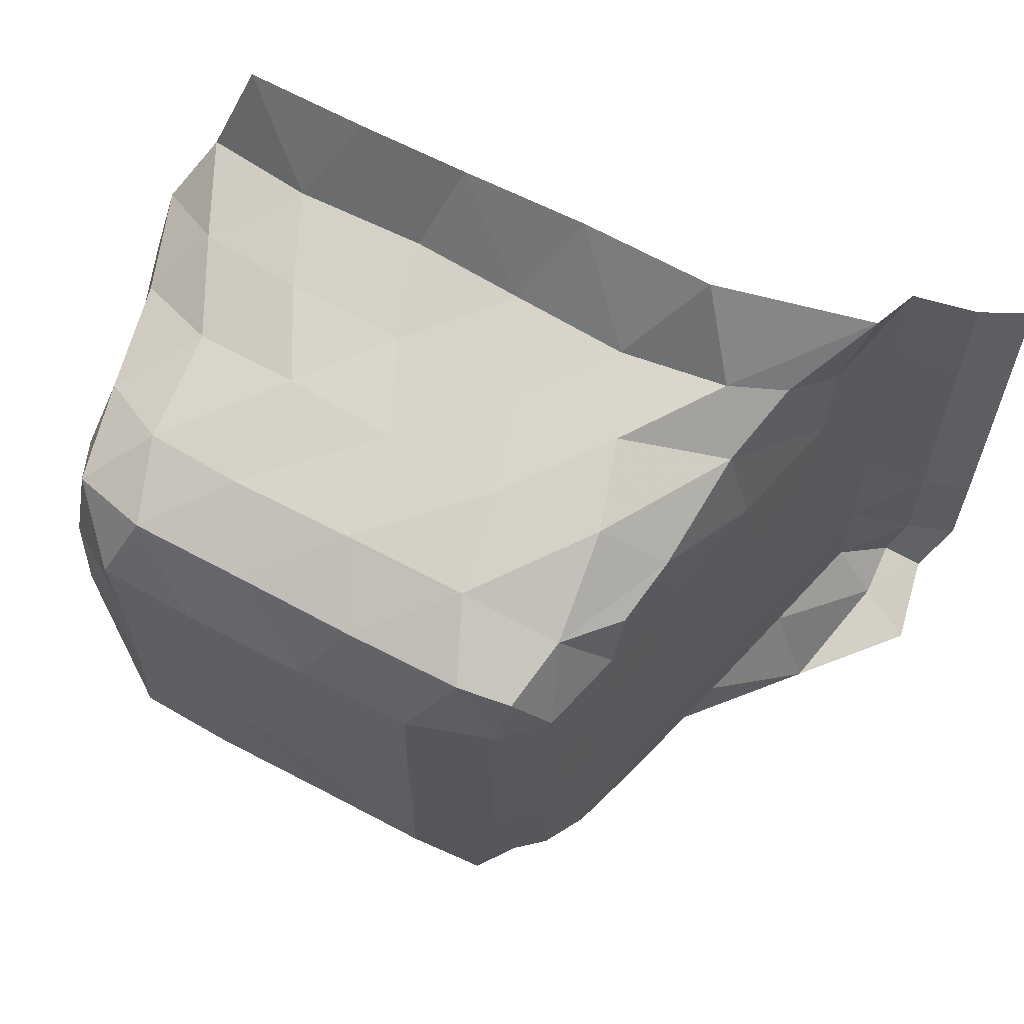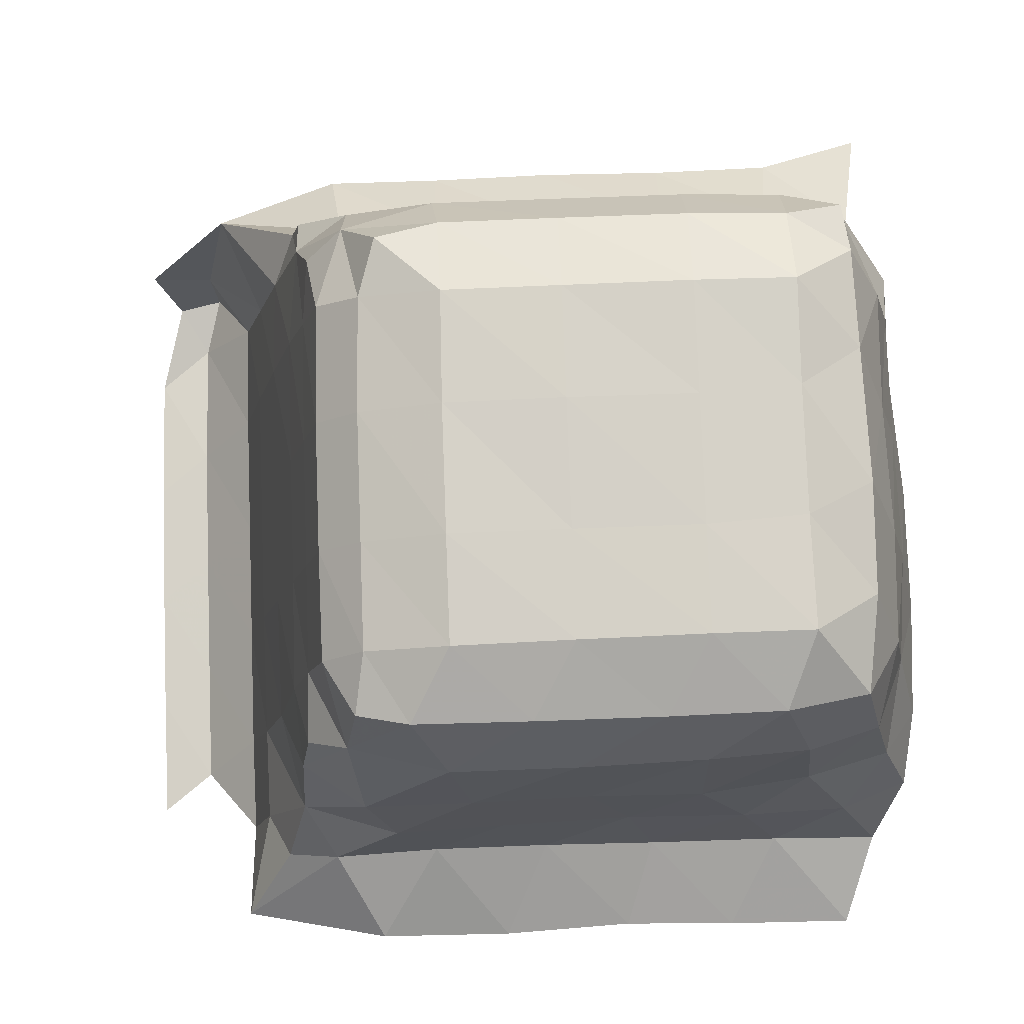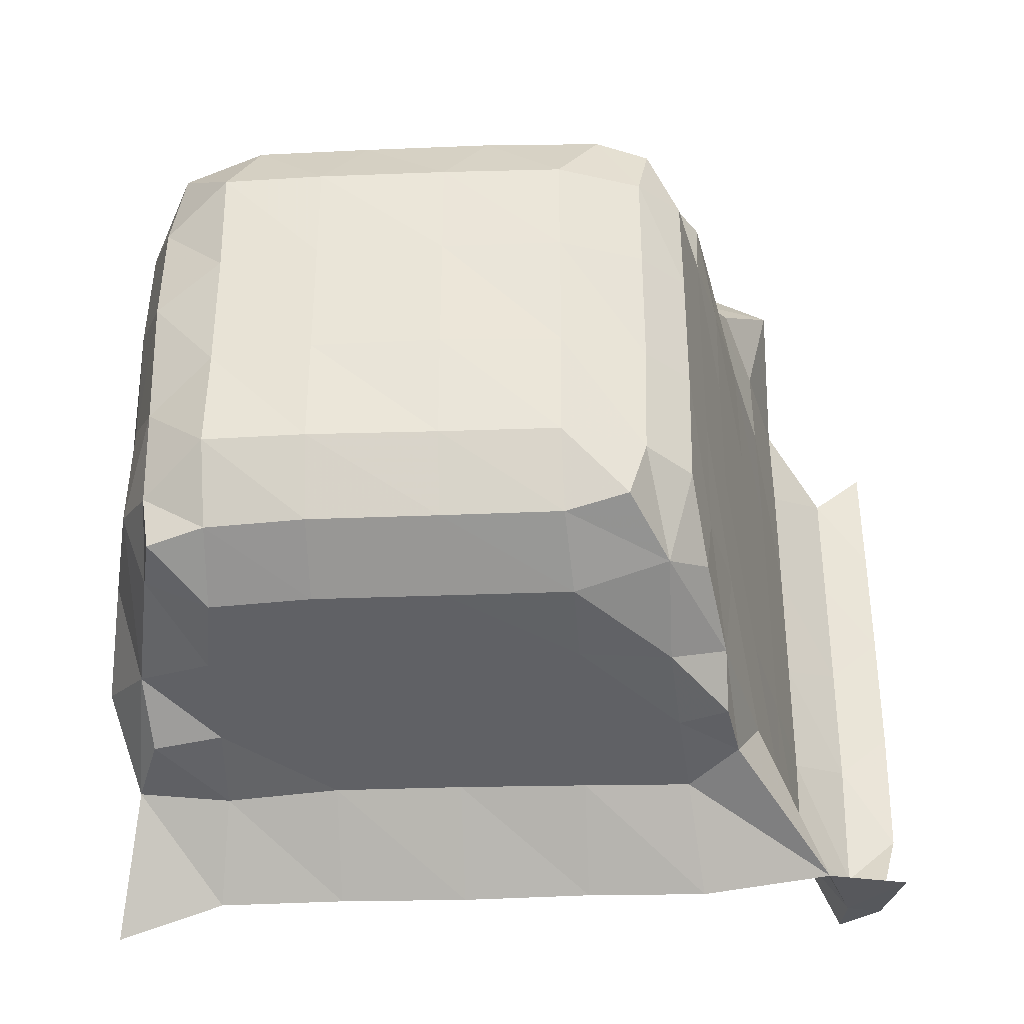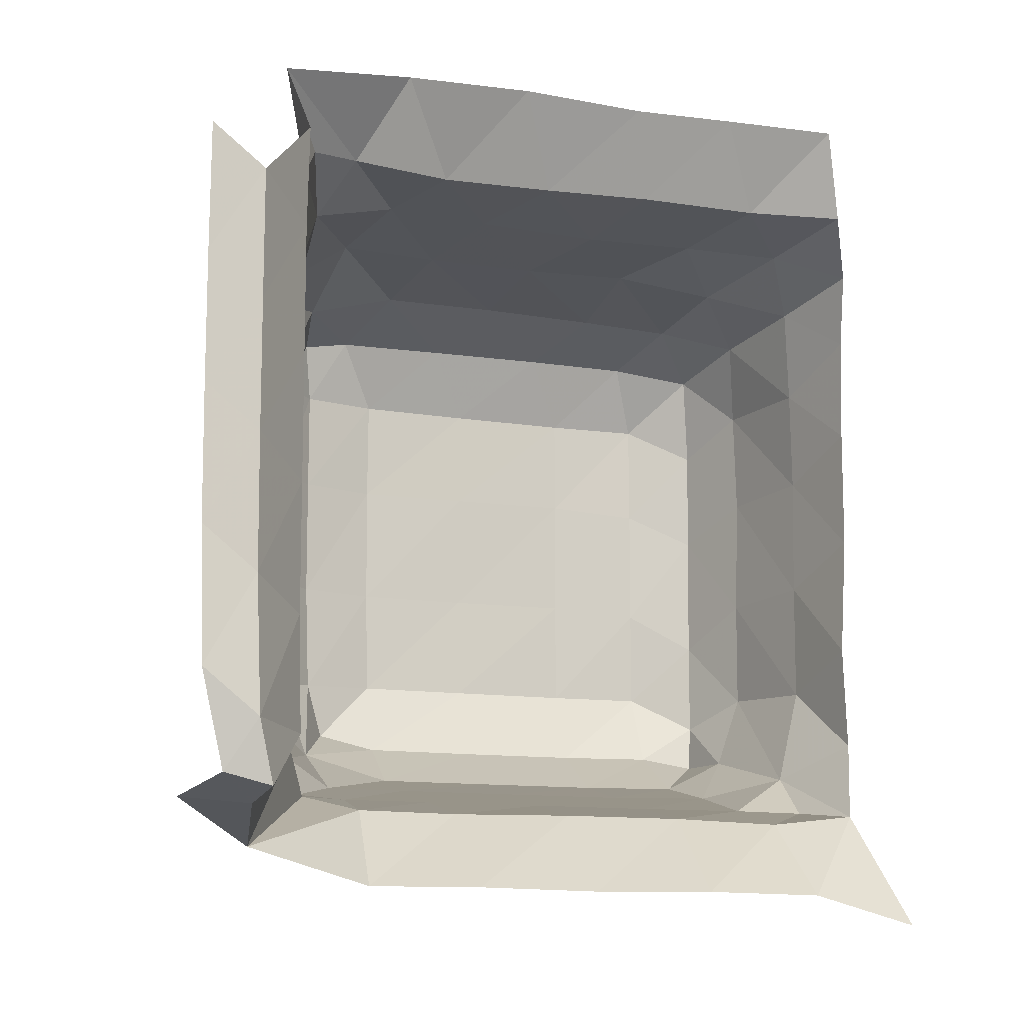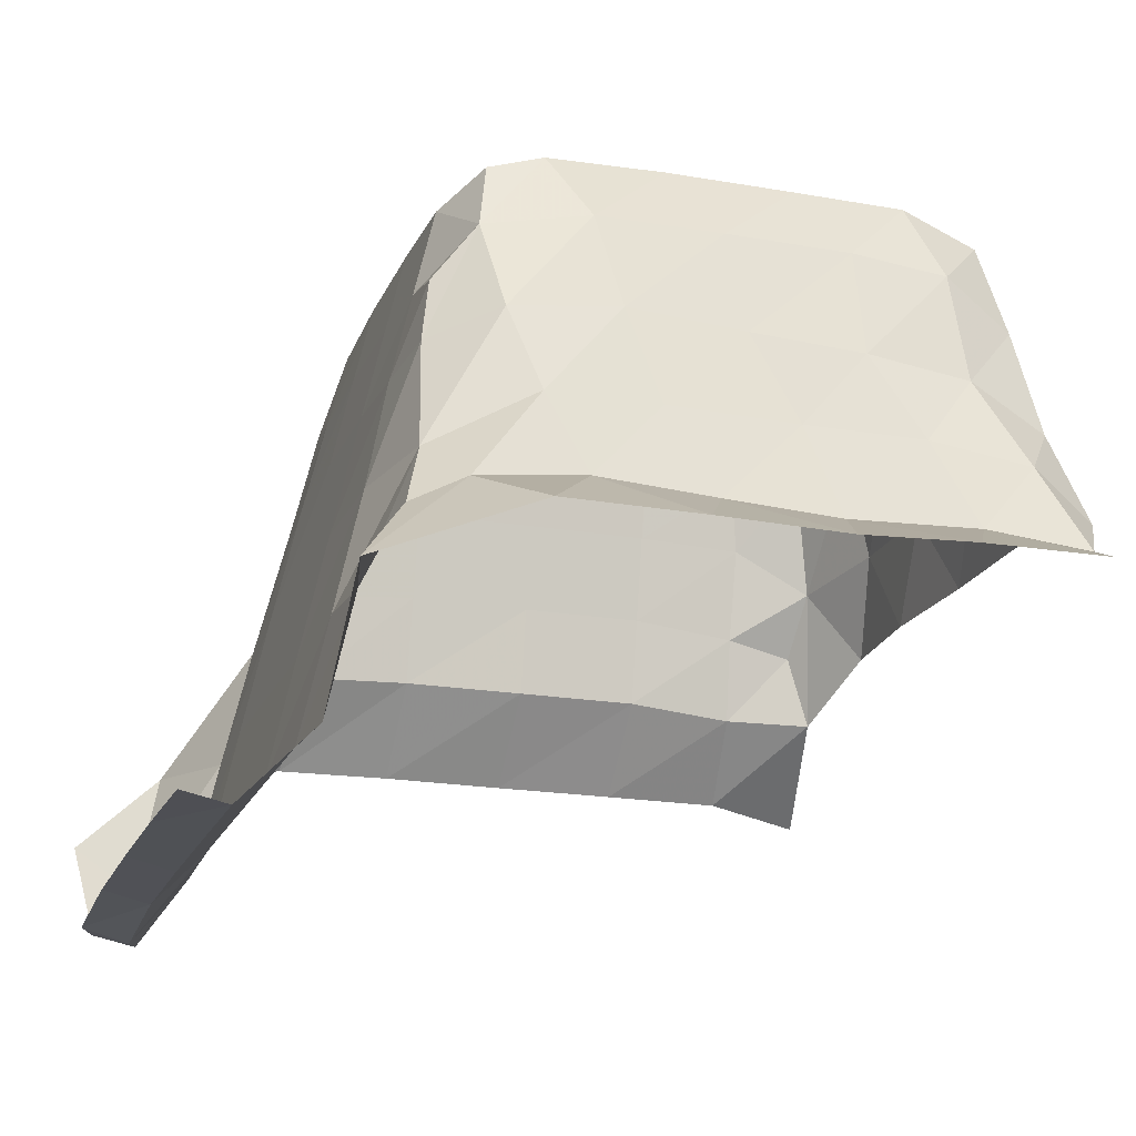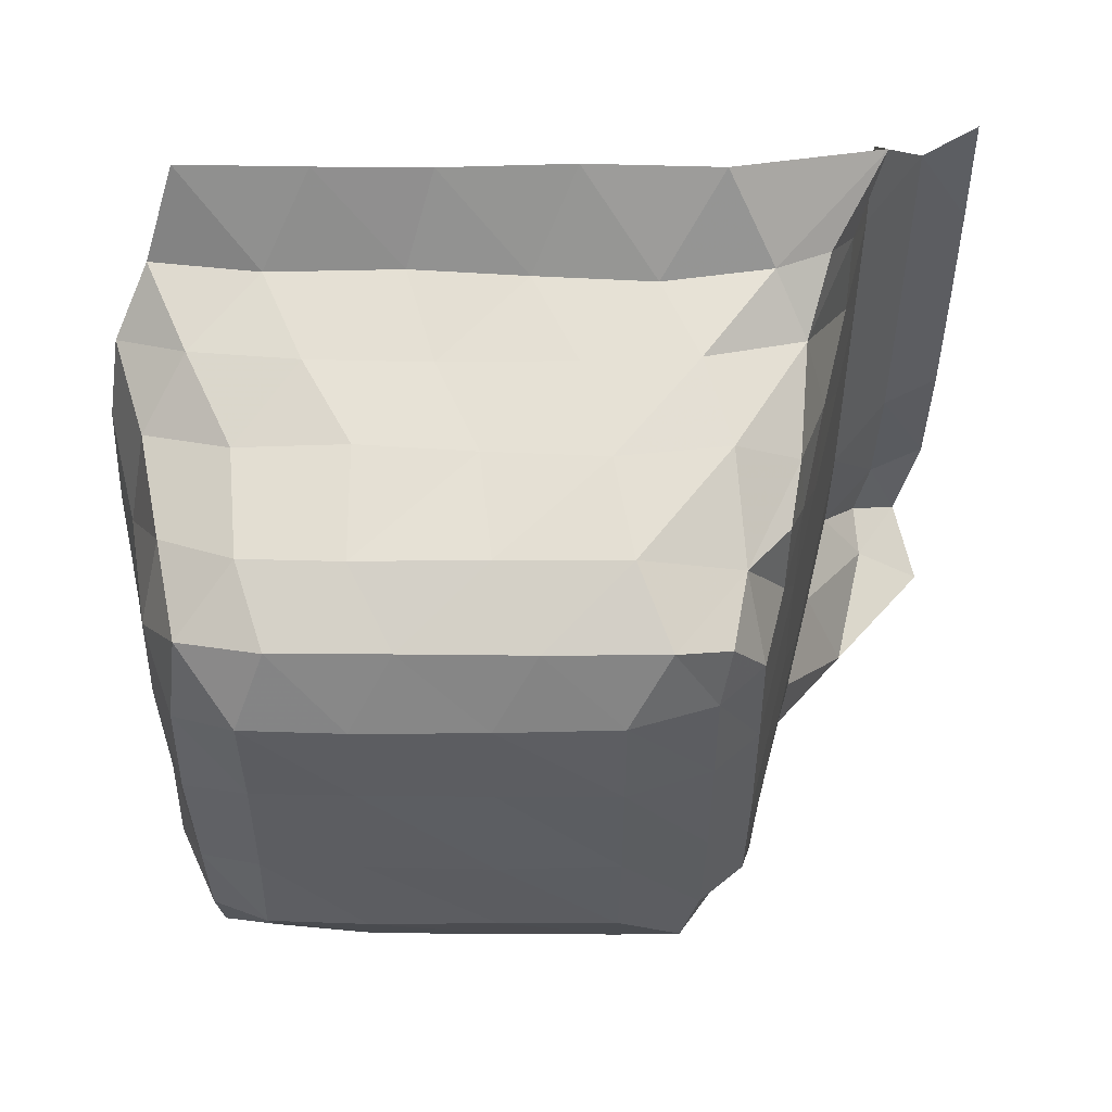
<metadata>
{"format":"obj","ext":"obj","renderer":"f3d","projection":"perspective","resolution":1024,"background":"white","views":[{"elev":63.6,"azim":-151.1,"up":"+Z"},{"elev":79.1,"azim":-2.1,"up":"+Y"},{"elev":-37.4,"azim":-177.1,"up":"+Z"},{"elev":-11.7,"azim":-20.1,"up":"+Z"},{"elev":-19.5,"azim":-17.9,"up":"+Y"},{"elev":53.1,"azim":-179.5,"up":"+Z"}]}
</metadata>
<code>
v 0.0232 0.00476 -0.07662
v 0.02116 0.003714 -0.06887
v 0.02145 0.01236 -0.07788
v 0.02104 0.004403 -0.05789
v 0.02101 0.004521 -0.04679
v 0.02696 0.00421 -0.07761
v 0.02563 0.003396 -0.07253
v 0.02658 0.009061 -0.07853
v 0.03036 0.009218 -0.07302
v 0.02544 0.0043 -0.06144
v 0.02542 0.004414 -0.05033
v 0.0302 0.009512 -0.06359
v 0.0302 0.009511 -0.05298
v 0.02102 0.00448 -0.03624
v 0.02107 0.004262 -0.02588
v 0.02542 0.004405 -0.03973
v 0.02543 0.004361 -0.0292
v 0.0302 0.009511 -0.04238
v 0.0302 0.009513 -0.03181
v 0.03028 0.009091 -0.02354
v 0.02893 0.01974 -0.08107
v 0.03995 0.02218 -0.08388
v 0.03254 0.01911 -0.07237
v 0.03683 0.03224 -0.07574
v 0.03485 0.0291 -0.07192
v 0.04103 0.02899 -0.07705
v 0.03235 0.0194 -0.06359
v 0.03235 0.01941 -0.05299
v 0.03459 0.0295 -0.06359
v 0.03459 0.02951 -0.05299
v 0.03775 0.03719 -0.07513
v 0.04178 0.0363 -0.07553
v 0.0424 0.04355 -0.07383
v 0.03779 0.04084 -0.07153
v 0.03692 0.0396 -0.06356
v 0.03684 0.03961 -0.05299
v 0.03922 0.04832 -0.06837
v 0.04239 0.05155 -0.07002
v 0.04029 0.05351 -0.06287
v 0.03874 0.04721 -0.06319
v 0.04011 0.05379 -0.05298
v 0.03859 0.04729 -0.05299
v 0.03235 0.01941 -0.04238
v 0.03247 0.01947 -0.03166
v 0.03459 0.02951 -0.0424
v 0.03472 0.02952 -0.03193
v 0.03253 0.01897 -0.02386
v 0.03054 0.01807 -0.01499
v 0.03669 0.03001 -0.02376
v 0.04496 0.03419 -0.02084
v 0.03925 0.02647 -0.01943
v 0.03481 0.02417 -0.01995
v 0.04311 0.0228 -0.01235
v 0.03684 0.03962 -0.04239
v 0.03668 0.03879 -0.03318
v 0.04011 0.05379 -0.04239
v 0.0386 0.04731 -0.04239
v 0.04017 0.05356 -0.03345
v 0.03849 0.0463 -0.03354
v 0.03738 0.03943 -0.02652
v 0.04266 0.04129 -0.02268
v 0.04176 0.04965 -0.02685
v 0.03827 0.04498 -0.02788
v 0.04982 0.02231 -0.08379
v 0.04983 0.02937 -0.07712
v 0.06043 0.02234 -0.08396
v 0.06042 0.02934 -0.07695
v 0.04986 0.03685 -0.07546
v 0.04983 0.04433 -0.07379
v 0.06043 0.03686 -0.07546
v 0.06042 0.04433 -0.0738
v 0.05005 0.05089 -0.07226
v 0.06042 0.05092 -0.07227
v 0.07103 0.02231 -0.08379
v 0.07102 0.02936 -0.07695
v 0.08138 0.02235 -0.08393
v 0.08038 0.02862 -0.07727
v 0.07103 0.03687 -0.07545
v 0.07101 0.04433 -0.07379
v 0.08013 0.0359 -0.07547
v 0.08022 0.04394 -0.07362
v 0.07099 0.05092 -0.07226
v 0.07935 0.05011 -0.0722
v 0.05416 0.03439 -0.02117
v 0.04815 0.02765 -0.01973
v 0.05428 0.02269 -0.01219
v 0.06505 0.03434 -0.0215
v 0.05792 0.02709 -0.01978
v 0.06517 0.02269 -0.01269
v 0.0517 0.04242 -0.0226
v 0.05 0.05051 -0.02452
v 0.06151 0.04186 -0.02283
v 0.06045 0.05058 -0.02452
v 0.07505 0.03429 -0.02132
v 0.06745 0.02658 -0.01968
v 0.0745 0.02302 -0.01236
v 0.08389 0.03331 -0.02166
v 0.07839 0.02702 -0.01961
v 0.0849 0.02303 -0.01222
v 0.071 0.04133 -0.02273
v 0.071 0.05063 -0.02477
v 0.08011 0.04078 -0.02391
v 0.07923 0.05008 -0.02529
v 0.04541 0.05733 -0.06745
v 0.05055 0.05679 -0.06869
v 0.05068 0.05926 -0.06229
v 0.04396 0.05695 -0.06259
v 0.05054 0.05935 -0.053
v 0.04368 0.05713 -0.053
v 0.06042 0.05679 -0.06874
v 0.06042 0.05935 -0.06232
v 0.06041 0.05974 -0.053
v 0.07098 0.05679 -0.06873
v 0.07098 0.05951 -0.06232
v 0.07097 0.05957 -0.053
v 0.07913 0.05606 -0.06869
v 0.07929 0.05928 -0.06231
v 0.07917 0.05908 -0.05358
v 0.05053 0.05952 -0.04242
v 0.04369 0.05713 -0.04241
v 0.05054 0.05928 -0.03356
v 0.04367 0.05699 -0.03369
v 0.06041 0.05957 -0.04243
v 0.06042 0.05956 -0.03367
v 0.04717 0.05653 -0.02783
v 0.04283 0.0555 -0.02879
v 0.05688 0.05676 -0.02771
v 0.07098 0.05957 -0.04242
v 0.07099 0.05965 -0.03376
v 0.07917 0.05908 -0.04302
v 0.07927 0.05942 -0.03379
v 0.06748 0.05674 -0.02771
v 0.07691 0.05672 -0.02782
v 0.0902 0.02132 -0.08646
v 0.08805 0.02854 -0.07636
v 0.0905 0.03313 -0.06923
v 0.09026 0.0334 -0.06008
v 0.09091 0.03354 -0.04949
v 0.08652 0.03978 -0.07198
v 0.08593 0.03465 -0.07564
v 0.08908 0.04098 -0.06347
v 0.08909 0.04097 -0.05302
v 0.08709 0.05014 -0.06311
v 0.08477 0.04996 -0.0695
v 0.08694 0.04978 -0.0536
v 0.09091 0.03354 -0.03887
v 0.09059 0.03259 -0.02988
v 0.08979 0.03017 -0.02396
v 0.08726 0.02617 -0.01946
v 0.08925 0.041 -0.04242
v 0.08866 0.04018 -0.03365
v 0.08727 0.04984 -0.04303
v 0.08699 0.04984 -0.03386
v 0.08725 0.03797 -0.02593
v 0.08539 0.04685 -0.02726
v 0.08426 0.05572 -0.06546
v 0.08375 0.055 -0.06957
v 0.08444 0.05611 -0.05713
v 0.0847 0.05655 -0.04596
v 0.0846 0.05611 -0.03693
v 0.0837 0.05484 -0.02912
f 1 7 6
f 1 2 7
f 1 8 3
f 1 6 8
f 6 9 8
f 6 7 9
f 2 10 7
f 2 4 10
f 4 11 10
f 4 5 11
f 7 12 9
f 7 10 12
f 10 13 12
f 10 11 13
f 5 16 11
f 5 14 16
f 14 17 16
f 14 15 17
f 11 18 13
f 11 16 18
f 16 19 18
f 16 17 19
f 17 20 19
f 3 8 21
f 8 23 21
f 8 9 23
f 21 25 24
f 21 23 25
f 21 26 22
f 21 24 26
f 9 27 23
f 9 12 27
f 12 28 27
f 12 13 28
f 23 29 25
f 23 27 29
f 27 30 29
f 27 28 30
f 31 33 32
f 31 34 33
f 24 34 31
f 24 25 34
f 24 32 26
f 24 31 32
f 25 35 34
f 25 29 35
f 29 36 35
f 29 30 36
f 37 39 38
f 37 40 39
f 34 40 37
f 34 35 40
f 34 38 33
f 34 37 38
f 40 41 39
f 40 42 41
f 35 42 40
f 35 36 42
f 13 43 28
f 13 18 43
f 18 44 43
f 18 19 44
f 28 45 30
f 28 43 45
f 43 46 45
f 43 44 46
f 19 47 44
f 19 20 47
f 20 48 47
f 44 49 46
f 44 47 49
f 49 51 50
f 49 52 51
f 48 51 52
f 48 53 51
f 47 52 49
f 47 48 52
f 30 54 36
f 30 45 54
f 45 55 54
f 45 46 55
f 42 56 41
f 42 57 56
f 36 57 42
f 36 54 57
f 57 58 56
f 57 59 58
f 54 59 57
f 54 55 59
f 49 61 60
f 49 50 61
f 46 60 55
f 46 49 60
f 59 62 58
f 59 63 62
f 60 62 63
f 60 61 62
f 55 63 59
f 55 60 63
f 22 65 64
f 22 26 65
f 64 67 66
f 64 65 67
f 32 69 68
f 32 33 69
f 26 68 65
f 26 32 68
f 68 71 70
f 68 69 71
f 65 70 67
f 65 68 70
f 33 72 69
f 33 38 72
f 69 73 71
f 69 72 73
f 66 75 74
f 66 67 75
f 74 77 76
f 74 75 77
f 70 79 78
f 70 71 79
f 67 78 75
f 67 70 78
f 78 81 80
f 78 79 81
f 75 80 77
f 75 78 80
f 71 82 79
f 71 73 82
f 79 83 81
f 79 82 83
f 50 85 84
f 50 51 85
f 53 85 51
f 53 86 85
f 84 88 87
f 84 85 88
f 86 88 85
f 86 89 88
f 50 90 61
f 50 84 90
f 61 91 62
f 61 90 91
f 84 92 90
f 84 87 92
f 90 93 91
f 90 92 93
f 87 95 94
f 87 88 95
f 89 95 88
f 89 96 95
f 94 98 97
f 94 95 98
f 96 98 95
f 96 99 98
f 87 100 92
f 87 94 100
f 92 101 93
f 92 100 101
f 94 102 100
f 94 97 102
f 100 103 101
f 100 102 103
f 104 106 105
f 104 107 106
f 38 107 104
f 38 39 107
f 38 105 72
f 38 104 105
f 107 108 106
f 107 109 108
f 39 109 107
f 39 41 109
f 105 111 110
f 105 106 111
f 72 110 73
f 72 105 110
f 106 112 111
f 106 108 112
f 110 114 113
f 110 111 114
f 73 113 82
f 73 110 113
f 111 115 114
f 111 112 115
f 113 117 116
f 113 114 117
f 82 116 83
f 82 113 116
f 114 118 117
f 114 115 118
f 109 119 108
f 109 120 119
f 41 120 109
f 41 56 120
f 120 121 119
f 120 122 121
f 56 122 120
f 56 58 122
f 108 123 112
f 108 119 123
f 119 124 123
f 119 121 124
f 122 125 121
f 122 126 125
f 62 125 126
f 62 91 125
f 58 126 122
f 58 62 126
f 121 127 124
f 121 125 127
f 91 127 125
f 91 93 127
f 112 128 115
f 112 123 128
f 123 129 128
f 123 124 129
f 115 130 118
f 115 128 130
f 128 131 130
f 128 129 131
f 124 132 129
f 124 127 132
f 93 132 127
f 93 101 132
f 129 133 131
f 129 132 133
f 101 133 132
f 101 103 133
f 76 135 134
f 76 77 135
f 135 139 136
f 135 140 139
f 80 139 140
f 80 81 139
f 77 140 135
f 77 80 140
f 136 141 137
f 136 139 141
f 137 142 138
f 137 141 142
f 139 143 141
f 139 144 143
f 81 144 139
f 81 83 144
f 141 145 142
f 141 143 145
f 97 149 148
f 97 98 149
f 99 149 98
f 138 150 146
f 138 142 150
f 146 151 147
f 146 150 151
f 142 152 150
f 142 145 152
f 150 153 151
f 150 152 153
f 147 154 148
f 147 151 154
f 97 154 102
f 97 148 154
f 151 155 154
f 151 153 155
f 102 155 103
f 102 154 155
f 144 156 143
f 144 157 156
f 116 156 157
f 116 117 156
f 83 157 144
f 83 116 157
f 143 158 145
f 143 156 158
f 117 158 156
f 117 118 158
f 145 159 152
f 145 158 159
f 118 159 158
f 118 130 159
f 152 160 153
f 152 159 160
f 130 160 159
f 130 131 160
f 153 161 155
f 153 160 161
f 131 161 160
f 131 133 161
f 103 161 133
f 103 155 161

</code>
